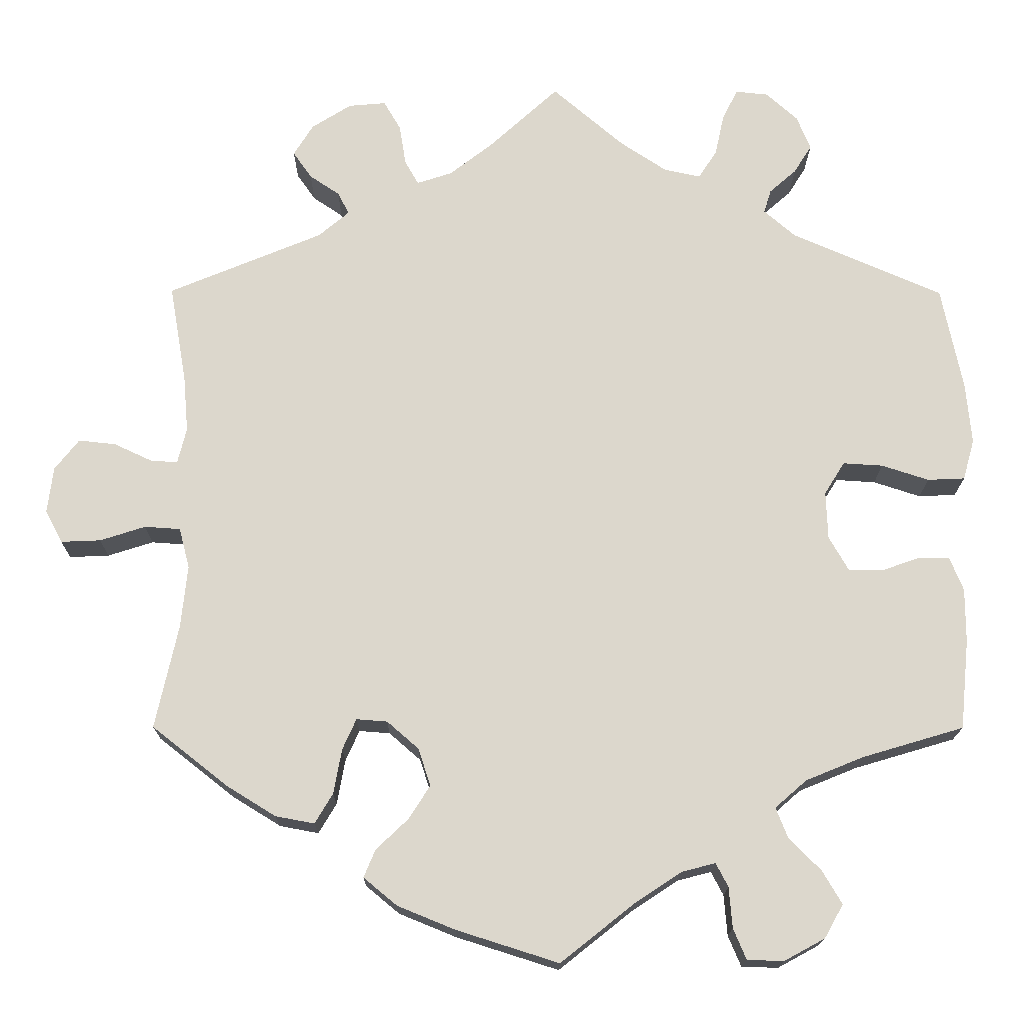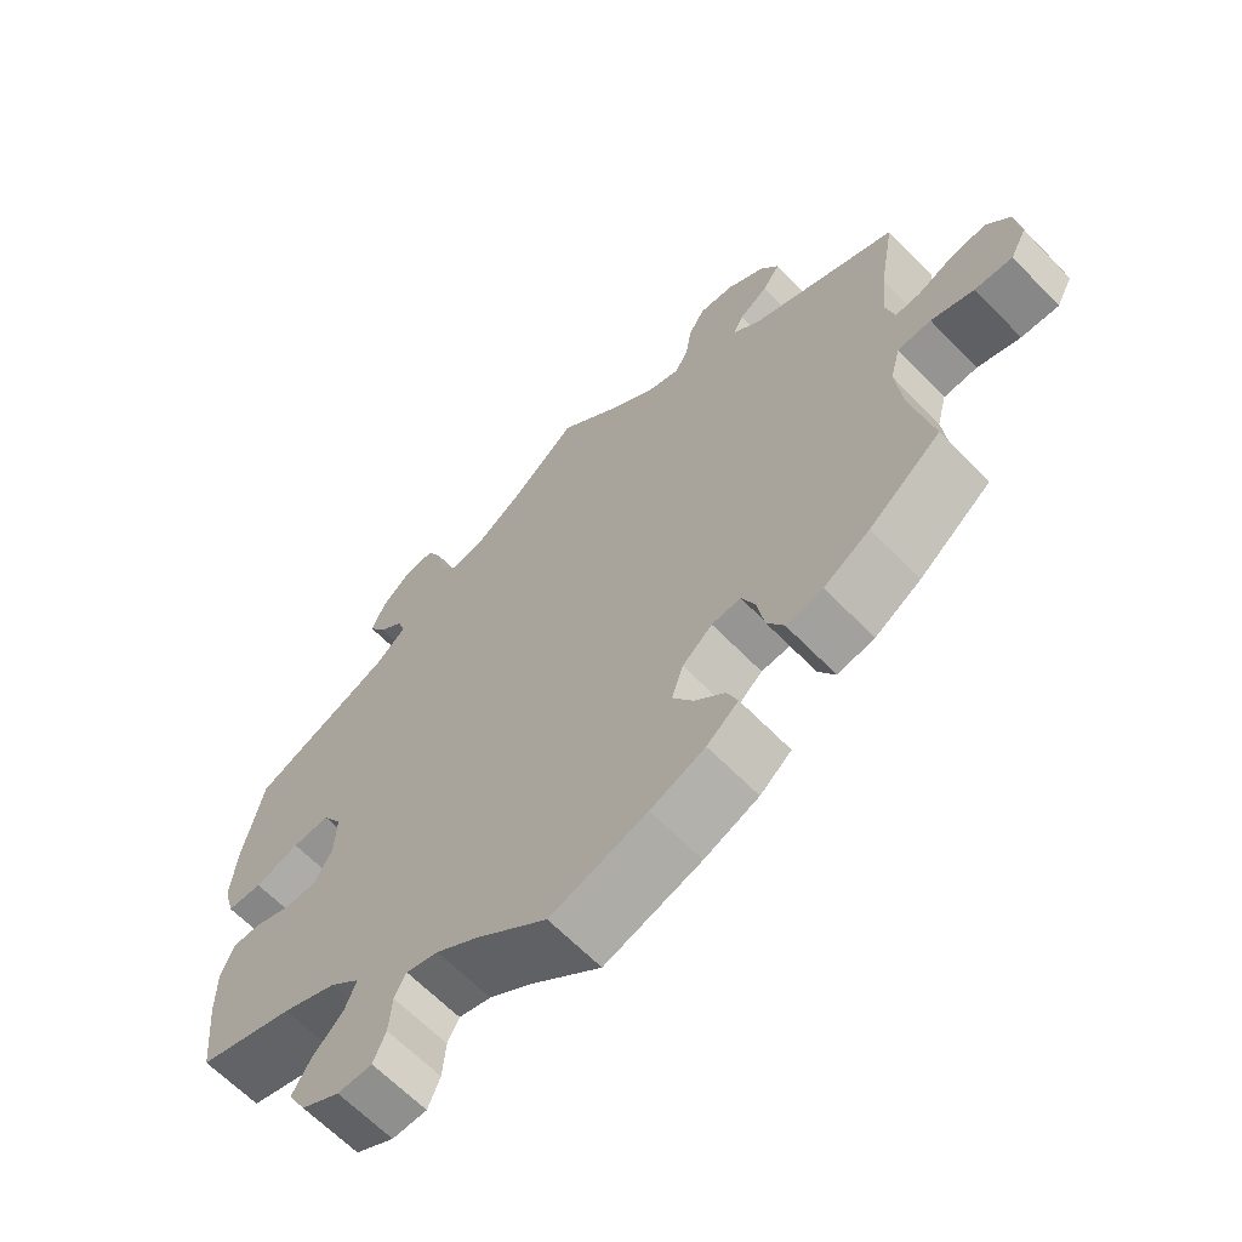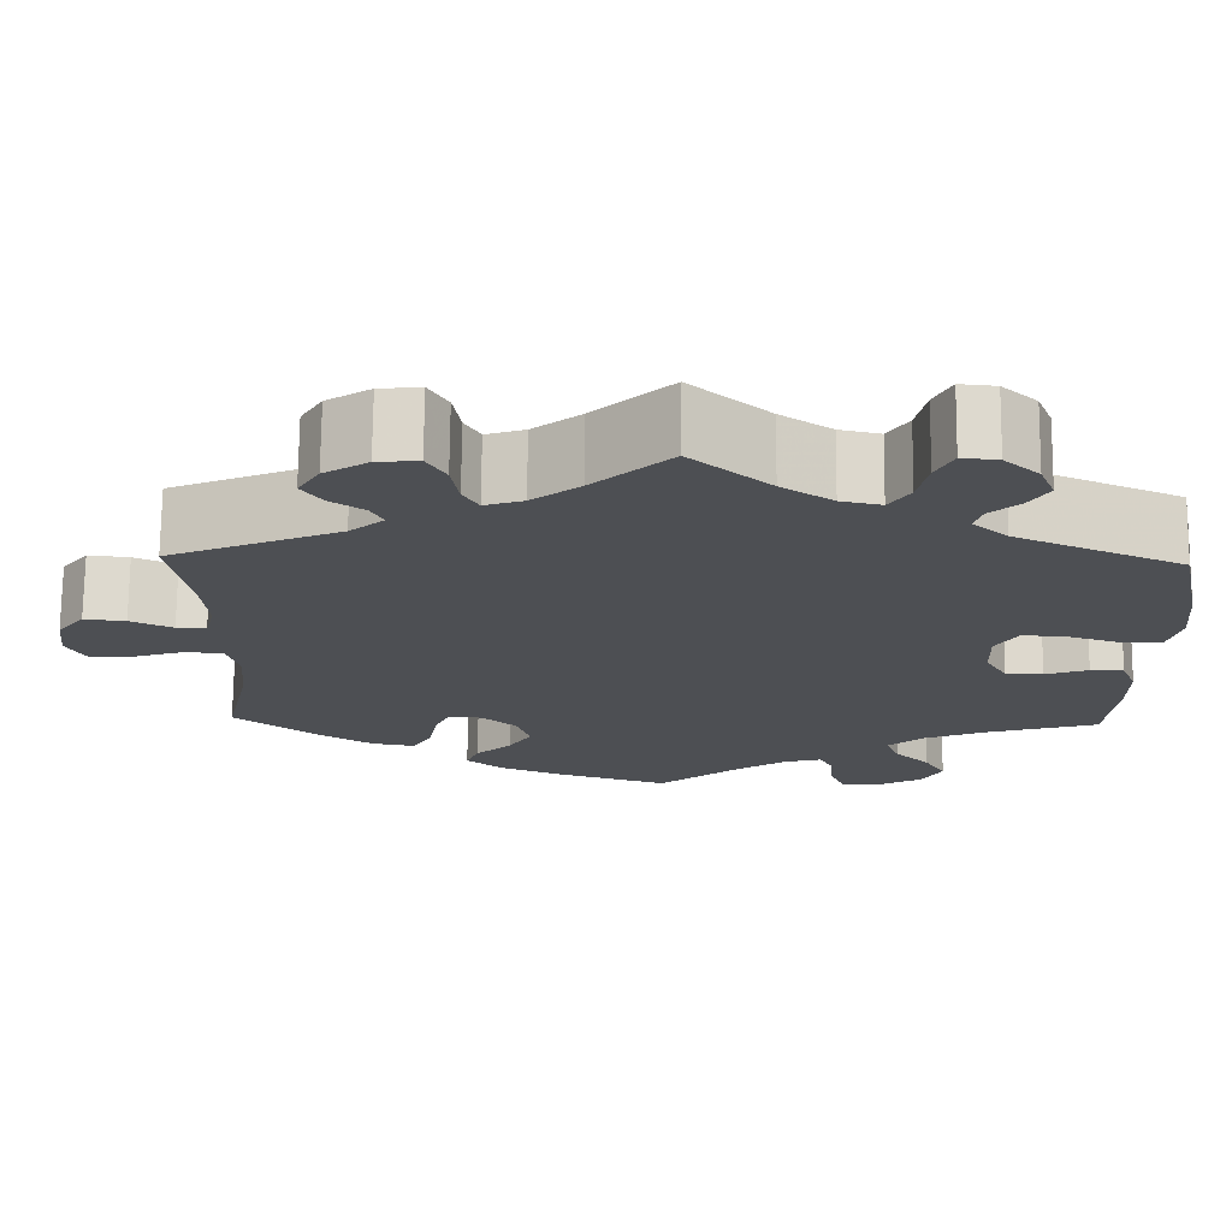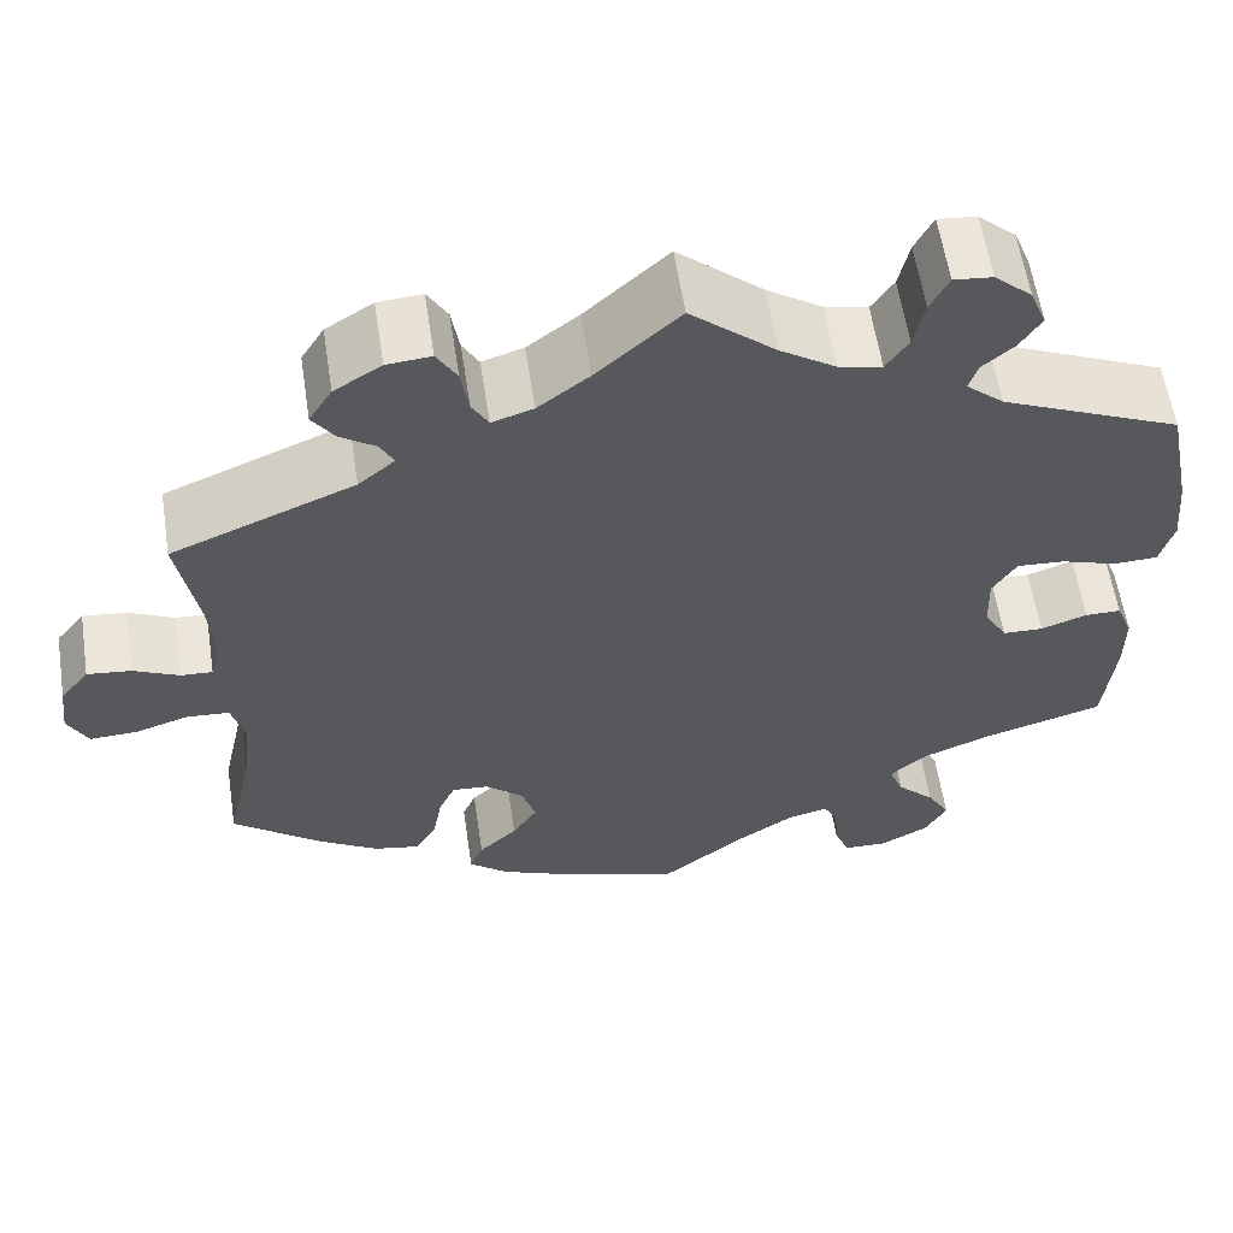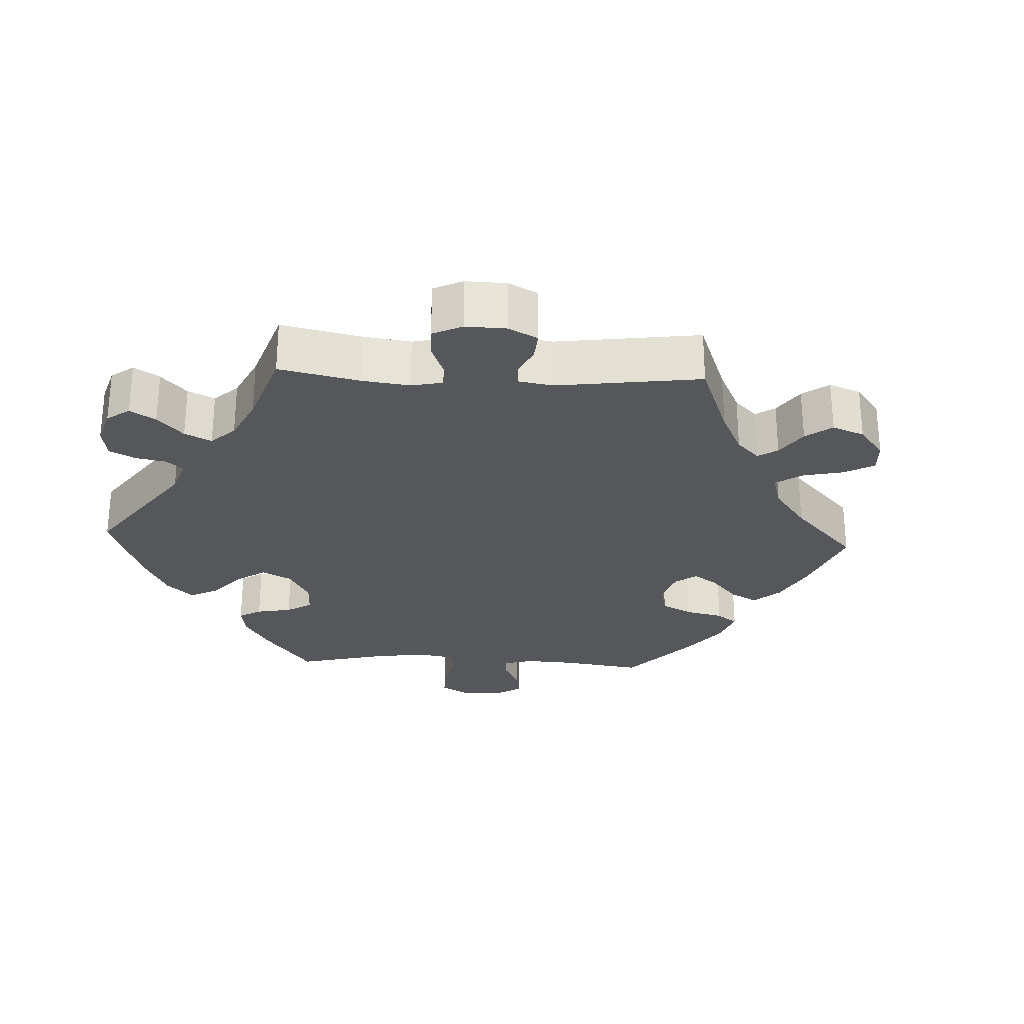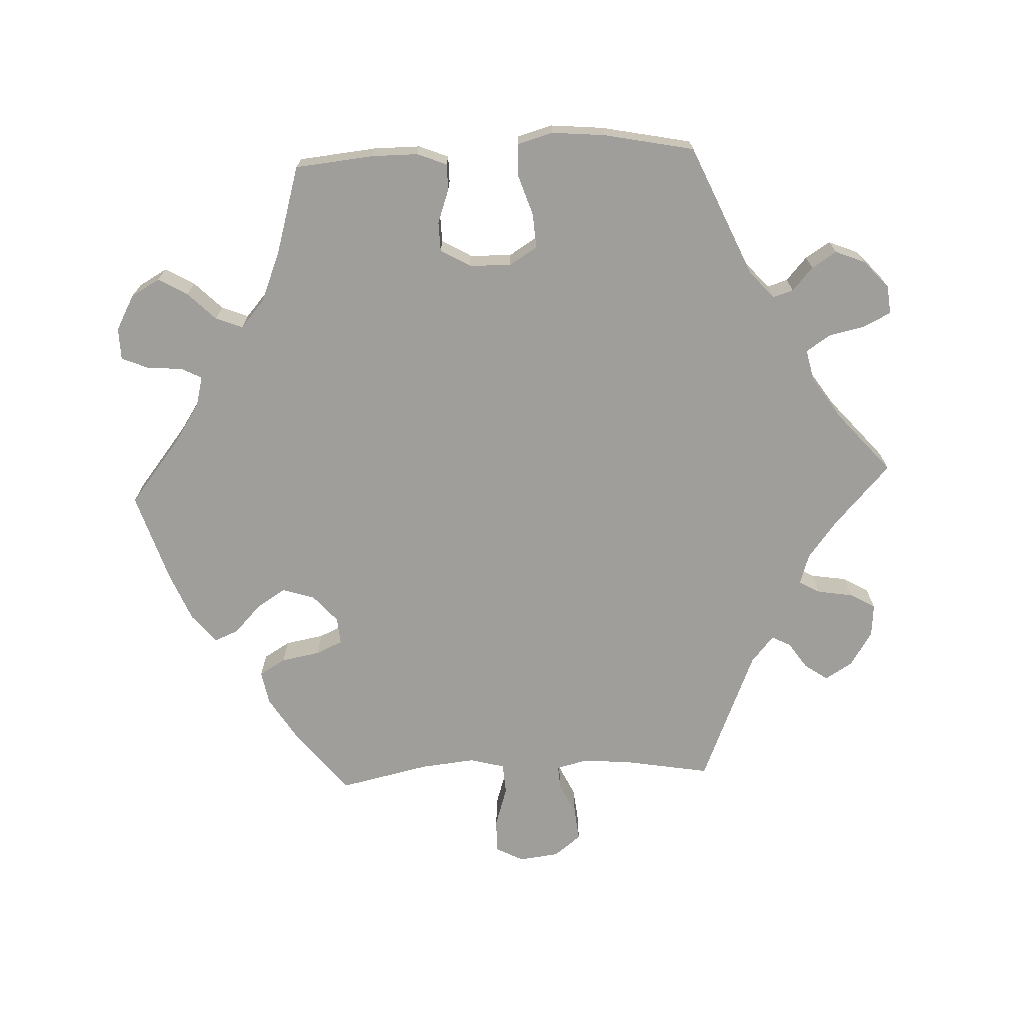
<metadata>
{"format":"obj","ext":"obj","renderer":"f3d","projection":"perspective","resolution":1024,"background":"white","views":[{"elev":-17.0,"azim":179.7,"up":"+Z"},{"elev":-64.2,"azim":44.1,"up":"+Z"},{"elev":72.4,"azim":-179.5,"up":"+Z"},{"elev":59.4,"azim":171.3,"up":"+Z"},{"elev":-27.2,"azim":27.3,"up":"+Y"},{"elev":-70.8,"azim":-87.4,"up":"+Y"}]}
</metadata>
<code>
v -0.092 0.07 -0.505
v -0.148 0.07 -0.468
v -0.19 0.07 -0.457
v -0.205 0.07 -0.486
v -0.209 0.07 -0.536
v -0.225 0.07 -0.574
v -0.27 0.07 -0.575
v -0.32 0.07 -0.548
v -0.343 0.07 -0.507
v -0.319 0.07 -0.466
v -0.28 0.07 -0.427
v -0.265 0.07 -0.389
v -0.304 0.07 -0.355
v -0.375 0.07 -0.326
v -0.5 0.07 -0.289
v -0.511 0.07 -0.178
v -0.511 0.07 -0.112
v -0.494 0.07 -0.07
v -0.457 0.07 -0.07
v -0.409 0.07 -0.087
v -0.367 0.07 -0.086
v -0.343 0.07 -0.044
v -0.341 0.07 0.015
v -0.366 0.07 0.055
v -0.415 0.07 0.052
v -0.473 0.07 0.033
v -0.519 0.07 0.035
v -0.533 0.07 0.085
v -0.526 0.07 0.161
v -0.5 0.07 0.289
v -0.314 0.07 0.37
v -0.275 0.07 0.404
v -0.284 0.07 0.433
v -0.317 0.07 0.462
v -0.339 0.07 0.497
v -0.322 0.07 0.539
v -0.283 0.07 0.574
v -0.243 0.07 0.578
v -0.224 0.07 0.54
v -0.213 0.07 0.489
v -0.19 0.07 0.454
v -0.145 0.07 0.464
v -0.088 0.07 0.502
v 0 0.07 0.578
v 0.086 0.07 0.499
v 0.139 0.07 0.458
v 0.182 0.07 0.444
v 0.199 0.07 0.474
v 0.207 0.07 0.524
v 0.228 0.07 0.56
v 0.274 0.07 0.556
v 0.323 0.07 0.525
v 0.347 0.07 0.486
v 0.324 0.07 0.453
v 0.287 0.07 0.428
v 0.273 0.07 0.401
v 0.311 0.07 0.369
v 0.501 0.07 0.29
v 0.48 0.07 0.169
v 0.474 0.07 0.099
v 0.485 0.07 0.055
v 0.518 0.07 0.057
v 0.565 0.07 0.079
v 0.611 0.07 0.084
v 0.641 0.07 0.046
v 0.648 0.07 -0.011
v 0.627 0.07 -0.051
v 0.578 0.07 -0.049
v 0.522 0.07 -0.031
v 0.478 0.07 -0.034
v 0.465 0.07 -0.084
v 0.473 0.07 -0.161
v 0.501 0.07 -0.289
v 0.407 0.07 -0.363
v 0.347 0.07 -0.4
v 0.299 0.07 -0.409
v 0.277 0.07 -0.372
v 0.267 0.07 -0.317
v 0.25 0.07 -0.279
v 0.212 0.07 -0.282
v 0.173 0.07 -0.316
v 0.158 0.07 -0.362
v 0.184 0.07 -0.403
v 0.224 0.07 -0.441
v 0.238 0.07 -0.475
v 0.197 0.07 -0.509
v 0.126 0.07 -0.538
v 0 0.07 -0.578
v -0.092 0 -0.505
v -0.148 0 -0.468
v -0.19 0 -0.457
v -0.205 0 -0.486
v -0.209 0 -0.536
v -0.225 0 -0.574
v -0.27 0 -0.575
v -0.32 0 -0.548
v -0.343 0 -0.507
v -0.319 0 -0.466
v -0.28 0 -0.427
v -0.265 0 -0.389
v -0.304 0 -0.355
v -0.375 0 -0.326
v -0.5 0 -0.289
v -0.511 0 -0.178
v -0.511 0 -0.112
v -0.494 0 -0.07
v -0.457 0 -0.07
v -0.409 0 -0.087
v -0.367 0 -0.086
v -0.343 0 -0.044
v -0.341 0 0.015
v -0.366 0 0.055
v -0.415 0 0.052
v -0.473 0 0.033
v -0.519 0 0.035
v -0.533 0 0.085
v -0.526 0 0.161
v -0.5 0 0.289
v -0.314 0 0.37
v -0.275 0 0.404
v -0.284 0 0.433
v -0.317 0 0.462
v -0.339 0 0.497
v -0.322 0 0.539
v -0.283 0 0.574
v -0.243 0 0.578
v -0.224 0 0.54
v -0.213 0 0.489
v -0.19 0 0.454
v -0.145 0 0.464
v -0.088 0 0.502
v 0 0 0.578
v 0.086 0 0.499
v 0.139 0 0.458
v 0.182 0 0.444
v 0.199 0 0.474
v 0.207 0 0.524
v 0.228 0 0.56
v 0.274 0 0.556
v 0.323 0 0.525
v 0.347 0 0.486
v 0.324 0 0.453
v 0.287 0 0.428
v 0.273 0 0.401
v 0.311 0 0.369
v 0.501 0 0.29
v 0.48 0 0.169
v 0.474 0 0.099
v 0.485 0 0.055
v 0.518 0 0.057
v 0.565 0 0.079
v 0.611 0 0.084
v 0.641 0 0.046
v 0.648 0 -0.011
v 0.627 0 -0.051
v 0.578 0 -0.049
v 0.522 0 -0.031
v 0.478 0 -0.034
v 0.465 0 -0.084
v 0.473 0 -0.161
v 0.501 0 -0.289
v 0.407 0 -0.363
v 0.347 0 -0.4
v 0.299 0 -0.409
v 0.277 0 -0.372
v 0.267 0 -0.317
v 0.25 0 -0.279
v 0.212 0 -0.282
v 0.173 0 -0.316
v 0.158 0 -0.362
v 0.184 0 -0.403
v 0.224 0 -0.441
v 0.238 0 -0.475
v 0.197 0 -0.509
v 0.126 0 -0.538
v 0 0 -0.578
f 87 88 1
f 86 87 1 2
f 83 84 85 86
f 82 83 86 2
f 81 82 2 3
f 80 81 3
f 75 76 77 78
f 75 78 79
f 72 73 74 75
f 71 72 75 79
f 70 71 79 80
f 66 67 68 69
f 66 69 70
f 65 66 70
f 62 63 64 65
f 61 62 65 70
f 60 61 70 80
f 57 58 59
f 56 57 59 60
f 52 53 54 55
f 52 55 56
f 51 52 56
f 48 49 50 51
f 47 48 51 56
f 46 47 56 60
f 43 44 45
f 42 43 45 46
f 41 42 46 60
f 37 38 39 40
f 37 40 41
f 36 37 41
f 33 34 35 36
f 33 36 41
f 32 33 41 60
f 28 29 30 31
f 25 26 27 28
f 24 25 28 31
f 23 24 31 32
f 17 18 19 20
f 17 20 21
f 14 15 16 17
f 13 14 17 21
f 12 13 21 22
f 8 9 10 11
f 8 11 12
f 7 8 12
f 4 5 6 7
f 3 4 7 12
f 23 32 60 80
f 22 23 80
f 3 12 22 80
f 89 176 175
f 90 89 175 174
f 174 173 172 171
f 90 174 171 170
f 91 90 170 169
f 91 169 168
f 166 165 164 163
f 167 166 163
f 163 162 161 160
f 167 163 160 159
f 168 167 159 158
f 157 156 155 154
f 158 157 154
f 158 154 153
f 153 152 151 150
f 158 153 150 149
f 168 158 149 148
f 147 146 145
f 148 147 145 144
f 143 142 141 140
f 144 143 140
f 144 140 139
f 139 138 137 136
f 144 139 136 135
f 148 144 135 134
f 133 132 131
f 134 133 131 130
f 148 134 130 129
f 128 127 126 125
f 129 128 125
f 129 125 124
f 124 123 122 121
f 129 124 121
f 148 129 121 120
f 119 118 117 116
f 116 115 114 113
f 119 116 113 112
f 120 119 112 111
f 108 107 106 105
f 109 108 105
f 105 104 103 102
f 109 105 102 101
f 110 109 101 100
f 99 98 97 96
f 100 99 96
f 100 96 95
f 95 94 93 92
f 100 95 92 91
f 168 148 120 111
f 168 111 110
f 168 110 100 91
f 1 89 90 2
f 2 90 91 3
f 3 91 92 4
f 4 92 93 5
f 5 93 94 6
f 6 94 95 7
f 7 95 96 8
f 8 96 97 9
f 9 97 98 10
f 10 98 99 11
f 11 99 100 12
f 12 100 101 13
f 13 101 102 14
f 14 102 103 15
f 15 103 104 16
f 16 104 105 17
f 17 105 106 18
f 18 106 107 19
f 19 107 108 20
f 20 108 109 21
f 21 109 110 22
f 22 110 111 23
f 23 111 112 24
f 24 112 113 25
f 25 113 114 26
f 26 114 115 27
f 27 115 116 28
f 28 116 117 29
f 29 117 118 30
f 30 118 119 31
f 31 119 120 32
f 32 120 121 33
f 33 121 122 34
f 34 122 123 35
f 35 123 124 36
f 36 124 125 37
f 37 125 126 38
f 38 126 127 39
f 39 127 128 40
f 40 128 129 41
f 41 129 130 42
f 42 130 131 43
f 43 131 132 44
f 44 132 133 45
f 45 133 134 46
f 46 134 135 47
f 47 135 136 48
f 48 136 137 49
f 49 137 138 50
f 50 138 139 51
f 51 139 140 52
f 52 140 141 53
f 53 141 142 54
f 54 142 143 55
f 55 143 144 56
f 56 144 145 57
f 57 145 146 58
f 58 146 147 59
f 59 147 148 60
f 60 148 149 61
f 61 149 150 62
f 62 150 151 63
f 63 151 152 64
f 64 152 153 65
f 65 153 154 66
f 66 154 155 67
f 67 155 156 68
f 68 156 157 69
f 69 157 158 70
f 70 158 159 71
f 71 159 160 72
f 72 160 161 73
f 73 161 162 74
f 74 162 163 75
f 75 163 164 76
f 76 164 165 77
f 77 165 166 78
f 78 166 167 79
f 79 167 168 80
f 80 168 169 81
f 81 169 170 82
f 82 170 171 83
f 83 171 172 84
f 84 172 173 85
f 85 173 174 86
f 86 174 175 87
f 87 175 176 88
f 88 176 89 1

</code>
